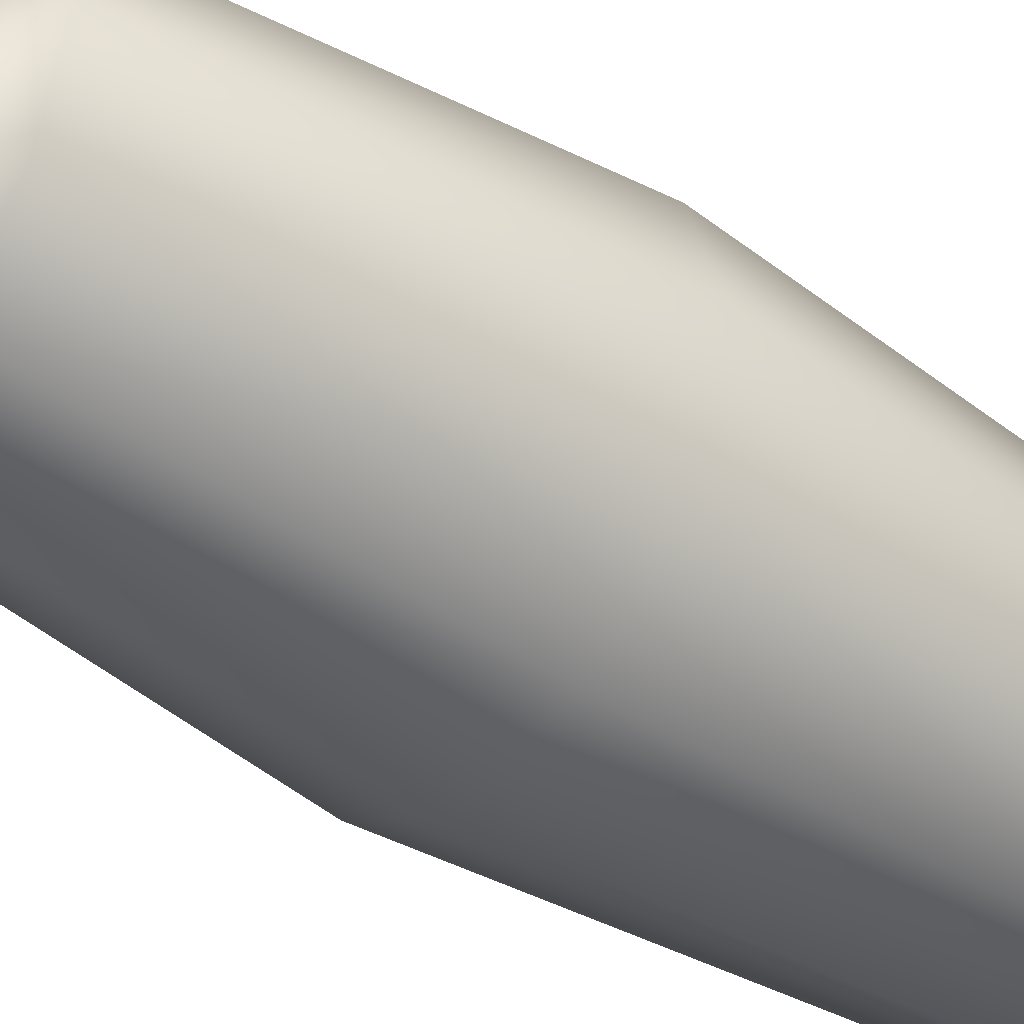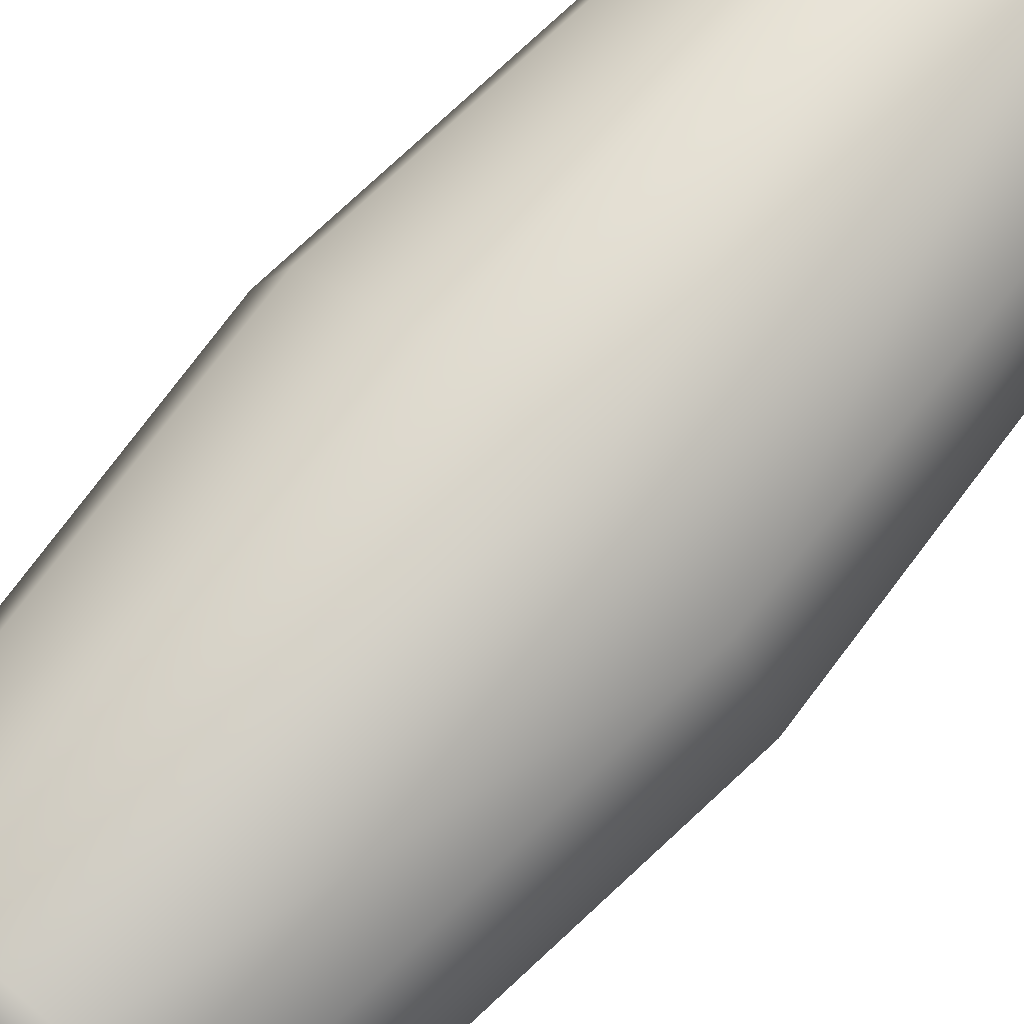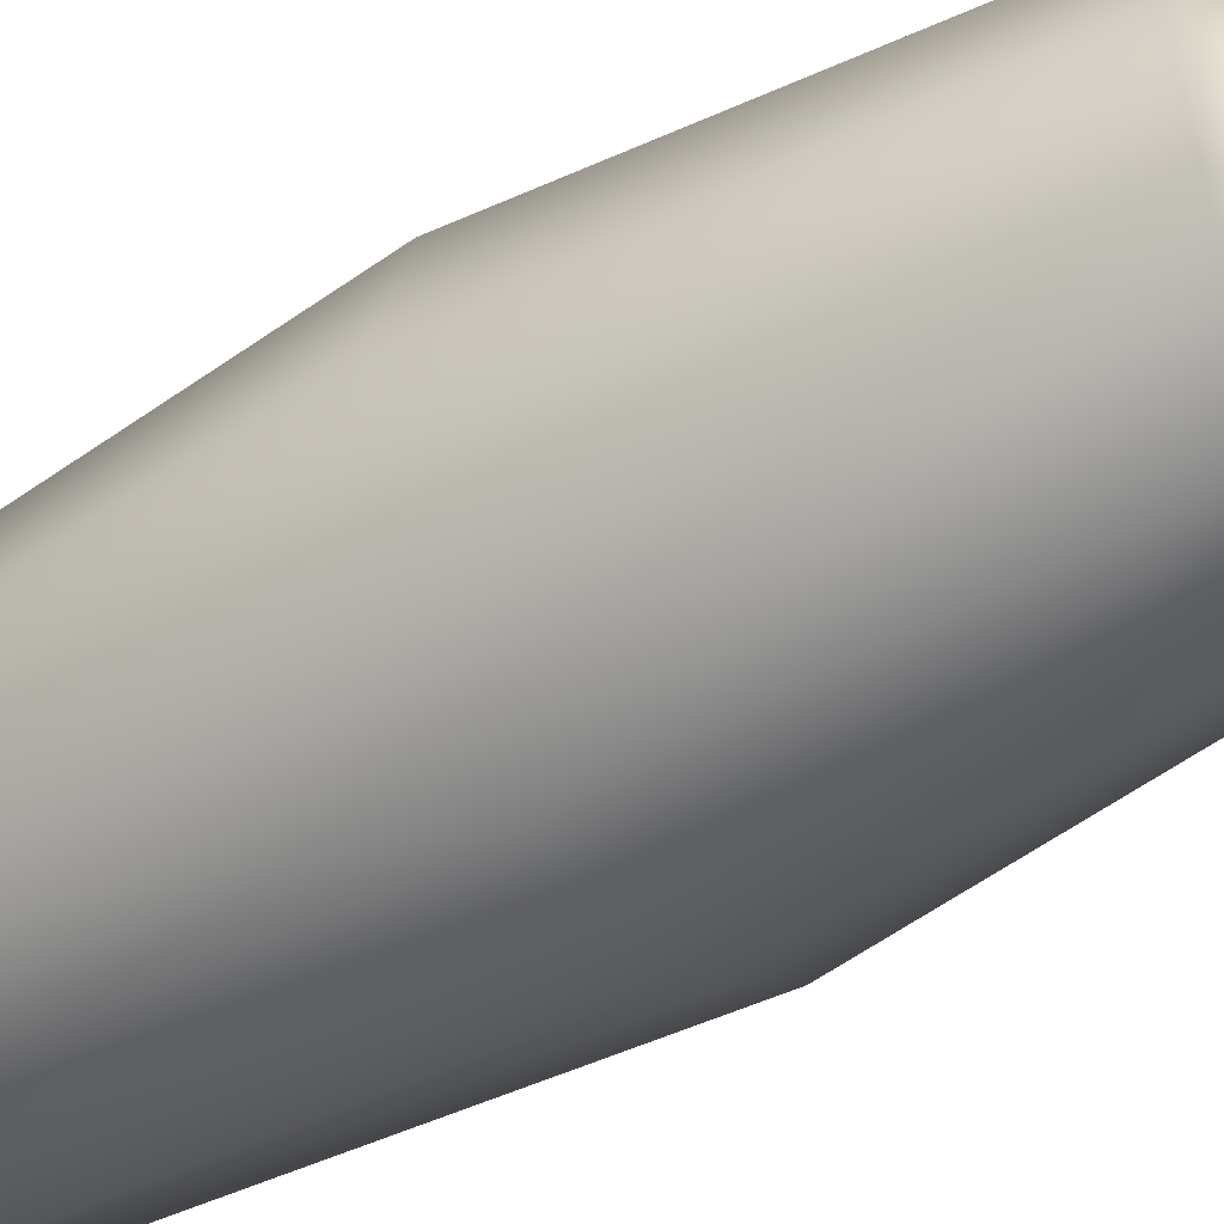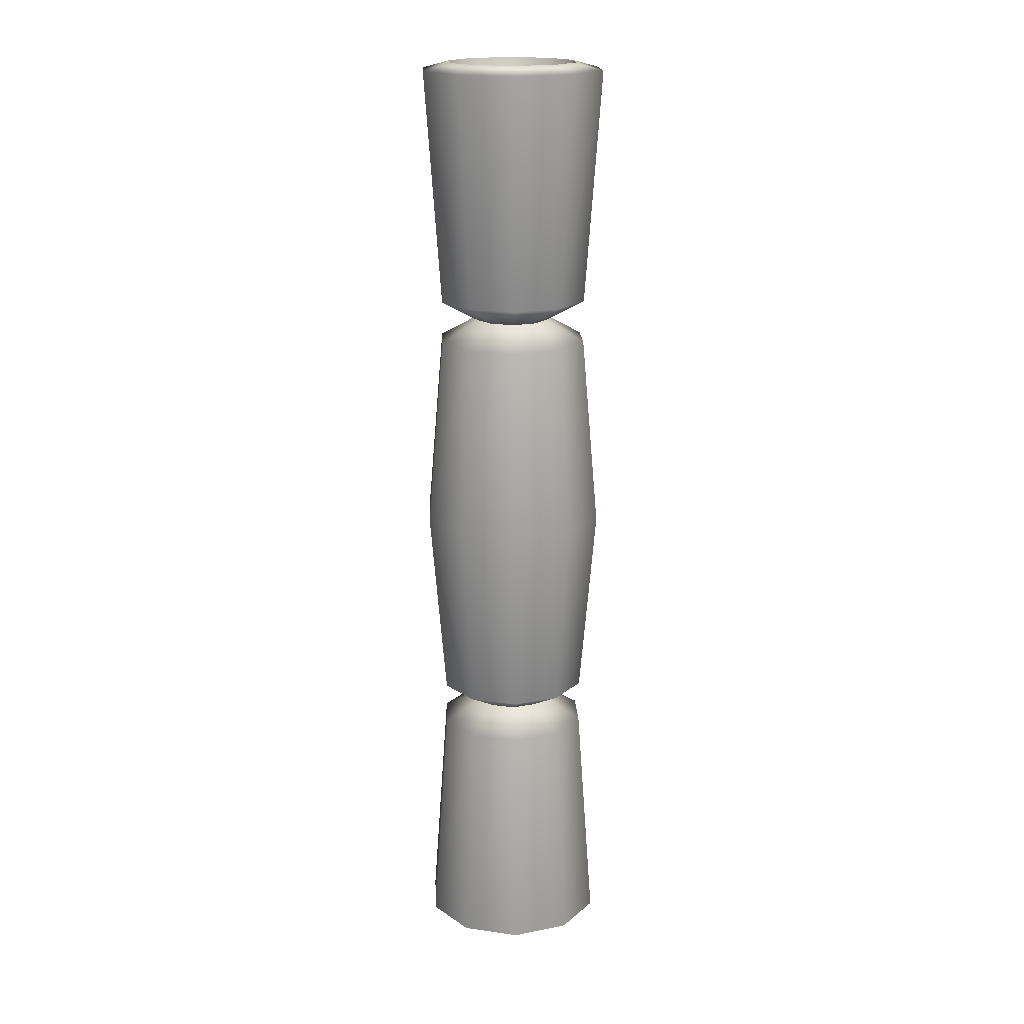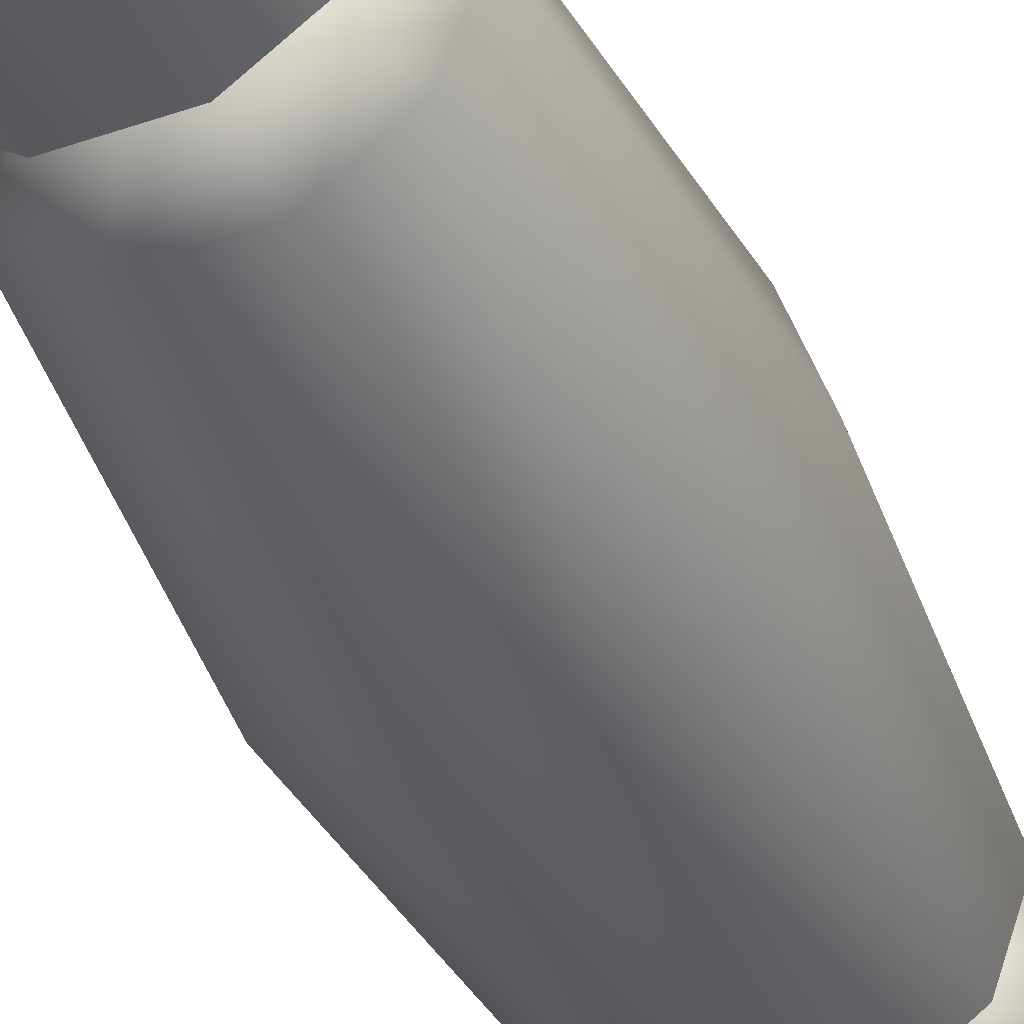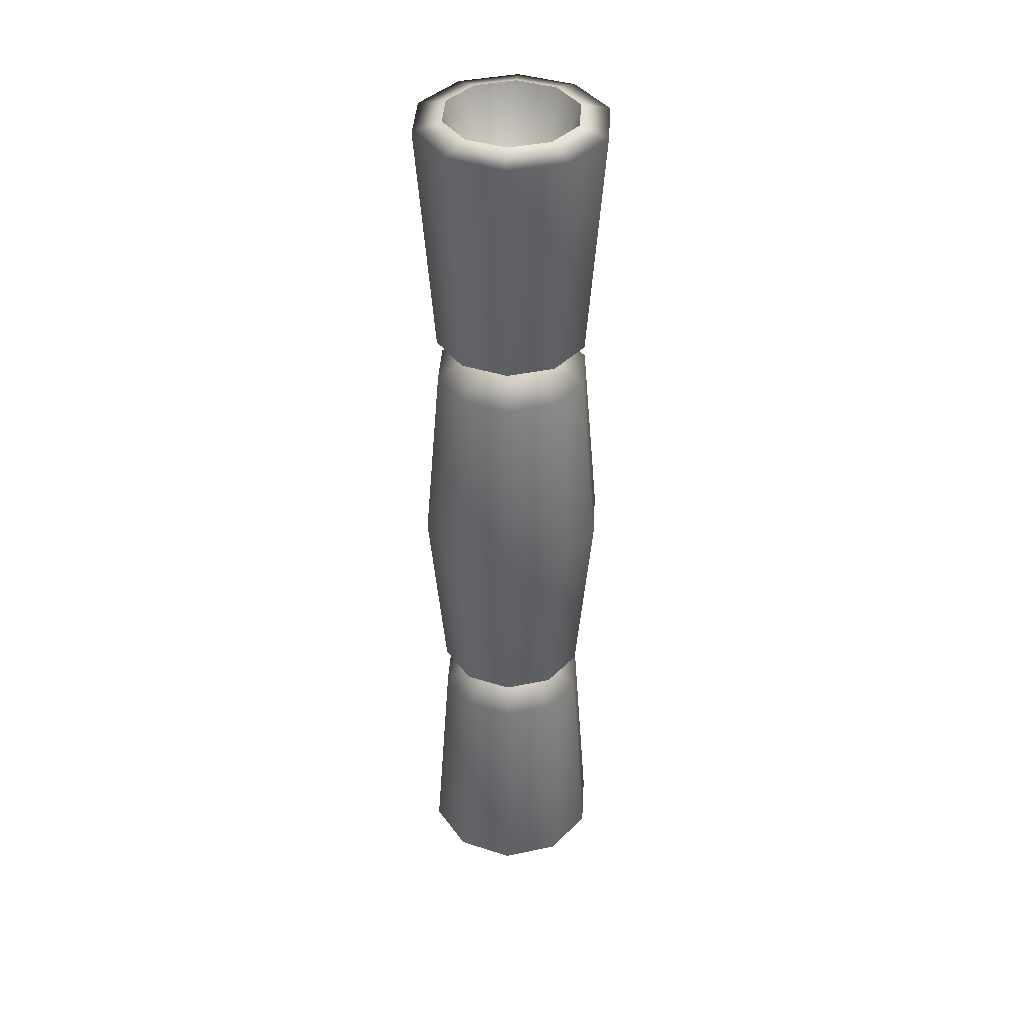
<metadata>
{"format":"obj","ext":"obj","renderer":"f3d","projection":"perspective","resolution":1024,"background":"white","views":[{"elev":-45.7,"azim":-126.8,"up":"+Y"},{"elev":72.8,"azim":41.5,"up":"+Y"},{"elev":-45.7,"azim":124.9,"up":"+Y"},{"elev":18.2,"azim":-92.7,"up":"+Z"},{"elev":-41.8,"azim":23.1,"up":"+Y"},{"elev":40.0,"azim":-86.5,"up":"+Z"}]}
</metadata>
<code>
g m_dlc3_toy_cracker
v 0.1196 0.08455 0.3711
v 0.1478 0.1714 0.3711
v 0.1803 0.1714 0
v 0.1458 0.06548 0
v 0.1196 0.2583 0.3711
v 0.1458 0.2774 0
v 0.1196 0.08455 -0.3711
v 0.1478 0.1714 -0.3711
v 0.1196 0.2583 -0.3711
v 0.0557 1.907e-08 7.629e-08
v 0.04568 0.03084 0.3711
v 0.1196 0.08455 0.3711
v 0.1458 0.06548 0
v -0.0557 5.245e-08 0
v -0.04568 0.03084 0.3711
v 0.04568 0.03084 -0.3711
v -0.04568 0.03084 -0.3711
v 0.1196 0.08455 -0.3711
v -0.1458 0.06548 0
v -0.1196 0.08455 0.3711
v -0.04568 0.03084 0.3711
v -0.0557 5.245e-08 0
v -0.1803 0.1714 0
v -0.1478 0.1714 0.3711
v -0.1196 0.08455 -0.3711
v -0.1478 0.1714 -0.3711
v -0.04568 0.03084 -0.3711
v -0.1458 0.2774 0
v -0.1196 0.2583 0.3711
v -0.1478 0.1714 0.3711
v -0.1803 0.1714 0
v -0.0557 0.3429 0
v -0.04568 0.312 0.3711
v -0.1196 0.2583 -0.3711
v -0.04568 0.312 -0.3711
v -0.1478 0.1714 -0.3711
v 0.0557 0.3429 0
v 0.04568 0.312 0.3711
v -0.04568 0.312 0.3711
v -0.0557 0.3429 0
v 0.1458 0.2774 0
v 0.1196 0.2583 0.3711
v 0.04568 0.312 -0.3711
v 0.1196 0.2583 -0.3711
v -0.04568 0.312 -0.3711
v 0.1196 0.08455 -0.3711
v 0.1478 0.1714 -0.3711
v 0.07297 0.1714 -0.4124
v 0.05903 0.1285 -0.4124
v 0.05903 0.2143 -0.4124
v 0.1196 0.2583 -0.3711
v 0.04568 0.03084 -0.3711
v 0.02255 0.102 -0.4124
v -0.04568 0.03084 -0.3711
v -0.02255 0.102 -0.4124
v 0.02255 0.2408 -0.4124
v 0.04568 0.312 -0.3711
v -0.02255 0.2408 -0.4124
v -0.04568 0.312 -0.3711
v -0.05903 0.2143 -0.4124
v -0.1196 0.2583 -0.3711
v -0.07297 0.1714 -0.4124
v -0.1478 0.1714 -0.3711
v -0.05903 0.1285 -0.4124
v -0.1196 0.08455 -0.3711
v -0.02255 0.102 -0.4124
v -0.04568 0.03084 -0.3711
v 0.05903 0.1285 -0.4124
v 0.07297 0.1714 -0.4124
v 0.1478 0.1714 -0.4536
v 0.1196 0.08455 -0.4536
v 0.1196 0.2583 -0.4536
v 0.05903 0.2143 -0.4124
v 0.02255 0.102 -0.4124
v 0.04568 0.03084 -0.4536
v -0.02255 0.102 -0.4124
v -0.04568 0.03084 -0.4536
v 0.04568 0.312 -0.4536
v 0.02255 0.2408 -0.4124
v -0.04568 0.312 -0.4536
v -0.02255 0.2408 -0.4124
v -0.1196 0.2583 -0.4536
v -0.05903 0.2143 -0.4124
v -0.1478 0.1714 -0.4536
v -0.07297 0.1714 -0.4124
v -0.1196 0.08455 -0.4536
v -0.05903 0.1285 -0.4124
v -0.04568 0.03084 -0.4536
v -0.02255 0.102 -0.4124
v 0.1196 0.08455 0.3711
v 0.04568 0.03084 0.3711
v 0.02255 0.102 0.4124
v 0.05903 0.1285 0.4124
v 0.1478 0.1714 0.3711
v 0.07297 0.1714 0.4124
v -0.02255 0.102 0.4124
v -0.04568 0.03084 0.3711
v 0.1196 0.2583 0.3711
v 0.05903 0.2143 0.4124
v 0.04568 0.312 0.3711
v 0.02255 0.2408 0.4124
v -0.04568 0.312 0.3711
v -0.02255 0.2408 0.4124
v -0.1196 0.2583 0.3711
v -0.05903 0.2143 0.4124
v -0.1478 0.1714 0.3711
v -0.07297 0.1714 0.4124
v -0.1196 0.08455 0.3711
v -0.05903 0.1285 0.4124
v -0.04568 0.03084 0.3711
v -0.02255 0.102 0.4124
v 0.05903 0.1285 0.4124
v 0.02255 0.102 0.4124
v 0.04568 0.03084 0.4536
v 0.1196 0.08455 0.4536
v 0.07297 0.1714 0.4124
v 0.1478 0.1714 0.4536
v -0.04568 0.03084 0.4536
v -0.02255 0.102 0.4124
v 0.05903 0.2143 0.4124
v 0.1196 0.2583 0.4536
v 0.02255 0.2408 0.4124
v 0.04568 0.312 0.4536
v -0.02255 0.2408 0.4124
v -0.04568 0.312 0.4536
v -0.05903 0.2143 0.4124
v -0.1196 0.2583 0.4536
v -0.07297 0.1714 0.4124
v -0.1478 0.1714 0.4536
v -0.05903 0.1285 0.4124
v -0.1196 0.08455 0.4536
v -0.02255 0.102 0.4124
v -0.04568 0.03084 0.4536
v 0.1022 0.0972 0.9132
v 0.1263 0.1714 0.9132
v 0.1804 0.1714 0.8987
v 0.146 0.06538 0.8987
v 0.03903 0.05131 0.9132
v 0.05576 -0.0001651 0.8987
v -0.03903 0.05131 0.9132
v -0.05576 -0.0001651 0.8987
v 0.146 0.2775 0.8987
v 0.1022 0.2457 0.9132
v 0.05576 0.343 0.8987
v 0.03903 0.2916 0.9132
v -0.05576 0.343 0.8987
v -0.03903 0.2916 0.9132
v -0.146 0.2775 0.8987
v -0.1022 0.2457 0.9132
v -0.1804 0.1714 0.8987
v -0.1263 0.1714 0.9132
v -0.146 0.06538 0.8987
v -0.1022 0.0972 0.9132
v -0.05576 -0.0001651 0.8987
v -0.03903 0.05131 0.9132
v 0.1022 0.0972 -0.9132
v 0.03903 0.05131 -0.9132
v 0.05576 -0.0001651 -0.8987
v 0.146 0.06538 -0.8987
v 0.1263 0.1714 -0.9132
v 0.1804 0.1714 -0.8987
v -0.05576 -0.0001651 -0.8987
v -0.03903 0.05131 -0.9132
v 0.1022 0.2457 -0.9132
v 0.146 0.2775 -0.8987
v 0.03903 0.2916 -0.9132
v 0.05576 0.343 -0.8987
v -0.03903 0.2916 -0.9132
v -0.05576 0.343 -0.8987
v -0.1022 0.2457 -0.9132
v -0.146 0.2775 -0.8987
v -0.1263 0.1714 -0.9132
v -0.1804 0.1714 -0.8987
v -0.1022 0.0972 -0.9132
v -0.146 0.06538 -0.8987
v -0.03903 0.05131 -0.9132
v -0.05576 -0.0001651 -0.8987
v 0.03903 0.05131 0.9132
v 0 0.1714 0.5982
v 0.1022 0.0972 0.9132
v -0.03903 0.05131 0.9132
v 0 0.1714 0.5982
v 0.03903 0.05131 0.9132
v -0.1022 0.0972 0.9132
v -0.03903 0.05131 0.9132
v -0.1263 0.1714 0.9132
v -0.1022 0.2457 0.9132
v 0 0.1714 0.5982
v -0.1263 0.1714 0.9132
v -0.03903 0.2916 0.9132
v 0.03903 0.2916 0.9132
v 0.1022 0.2457 0.9132
v 0 0.1714 0.5982
v 0.03903 0.2916 0.9132
v 0.1263 0.1714 0.9132
v 0.1022 0.0972 0.9132
v 0.1022 0.0972 -0.9132
v 0 0.1714 -0.5982
v 0.03903 0.05131 -0.9132
v -0.03903 0.05131 -0.9132
v -0.03903 0.05131 -0.9132
v -0.1022 0.0972 -0.9132
v -0.1022 0.0972 -0.9132
v 0 0.1714 -0.5982
v -0.1263 0.1714 -0.9132
v -0.1022 0.2457 -0.9132
v -0.1022 0.2457 -0.9132
v 0 0.1714 -0.5982
v -0.03903 0.2916 -0.9132
v 0.03903 0.2916 -0.9132
v 0.03903 0.2916 -0.9132
v 0 0.1714 -0.5982
v 0.1022 0.2457 -0.9132
v 0.1263 0.1714 -0.9132
v 0.1022 0.0972 -0.9132
v 0.1196 0.08455 -0.4536
v 0.146 0.06538 -0.8987
v 0.05576 -0.0001651 -0.8987
v 0.04568 0.03084 -0.4536
v -0.05576 -0.0001651 -0.8987
v -0.04568 0.03084 -0.4536
v 0.1478 0.1714 -0.4536
v 0.1804 0.1714 -0.8987
v -0.04568 0.03084 -0.4536
v -0.05576 -0.0001651 -0.8987
v -0.146 0.06538 -0.8987
v -0.1196 0.08455 -0.4536
v -0.1196 0.08455 -0.4536
v -0.146 0.06538 -0.8987
v -0.1804 0.1714 -0.8987
v -0.1478 0.1714 -0.4536
v -0.146 0.2775 -0.8987
v -0.1196 0.2583 -0.4536
v -0.05576 0.343 -0.8987
v -0.04568 0.312 -0.4536
v -0.04568 0.312 -0.4536
v -0.05576 0.343 -0.8987
v 0.05576 0.343 -0.8987
v 0.04568 0.312 -0.4536
v 0.146 0.2775 -0.8987
v 0.1196 0.2583 -0.4536
v 0.1804 0.1714 -0.8987
v 0.1478 0.1714 -0.4536
v 0.146 0.06538 0.8987
v 0.1196 0.08455 0.4536
v 0.04568 0.03084 0.4536
v 0.05576 -0.0001651 0.8987
v -0.04568 0.03084 0.4536
v -0.05576 -0.0001651 0.8987
v -0.05576 -0.0001651 0.8987
v -0.04568 0.03084 0.4536
v -0.1196 0.08455 0.4536
v -0.146 0.06538 0.8987
v -0.1478 0.1714 0.4536
v -0.1804 0.1714 0.8987
v -0.1196 0.2583 0.4536
v -0.146 0.2775 0.8987
v -0.146 0.2775 0.8987
v -0.1196 0.2583 0.4536
v -0.04568 0.312 0.4536
v -0.05576 0.343 0.8987
v 0.04568 0.312 0.4536
v 0.05576 0.343 0.8987
v 0.1196 0.2583 0.4536
v 0.146 0.2775 0.8987
v 0.146 0.2775 0.8987
v 0.1196 0.2583 0.4536
v 0.1478 0.1714 0.4536
v 0.1804 0.1714 0.8987
v 0.1196 0.08455 0.4536
v 0.146 0.06538 0.8987
g m_dlc3_toy_cracker_0
f 3 2 1
f 4 3 1
f 5 2 3
f 6 5 3
f 4 7 3
f 7 8 3
f 3 8 9
f 6 3 9
f 12 11 10
f 13 12 10
f 10 11 14
f 11 15 14
f 10 14 16
f 14 17 16
f 10 16 18
f 13 10 18
f 21 20 19
f 22 21 19
f 19 20 23
f 20 24 23
f 19 23 25
f 23 26 25
f 19 25 27
f 22 19 27
f 30 29 28
f 31 30 28
f 28 29 32
f 29 33 32
f 28 32 34
f 32 35 34
f 28 34 36
f 31 28 36
f 39 38 37
f 40 39 37
f 37 38 41
f 38 42 41
f 37 41 43
f 41 44 43
f 37 43 45
f 40 37 45
f 48 47 46
f 49 48 46
f 48 50 47
f 50 51 47
f 46 52 49
f 52 53 49
f 52 54 53
f 54 55 53
f 51 50 56
f 57 51 56
f 57 56 58
f 59 57 58
f 59 58 60
f 61 59 60
f 61 60 62
f 63 61 62
f 63 62 64
f 65 63 64
f 65 64 66
f 67 65 66
f 70 69 68
f 71 70 68
f 70 72 69
f 72 73 69
f 68 74 71
f 74 75 71
f 74 76 75
f 76 77 75
f 73 72 78
f 79 73 78
f 79 78 80
f 81 79 80
f 81 80 82
f 83 81 82
f 83 82 84
f 85 83 84
f 85 84 86
f 87 85 86
f 87 86 88
f 89 87 88
f 92 91 90
f 93 92 90
f 90 94 93
f 94 95 93
f 92 96 91
f 96 97 91
f 94 98 95
f 98 99 95
f 99 98 100
f 101 99 100
f 101 100 102
f 103 101 102
f 103 102 104
f 105 103 104
f 105 104 106
f 107 105 106
f 107 106 108
f 109 107 108
f 109 108 110
f 111 109 110
f 114 113 112
f 115 114 112
f 112 116 115
f 116 117 115
f 114 118 113
f 118 119 113
f 116 120 117
f 120 121 117
f 121 120 122
f 123 121 122
f 123 122 124
f 125 123 124
f 125 124 126
f 127 125 126
f 127 126 128
f 129 127 128
f 129 128 130
f 131 129 130
f 131 130 132
f 133 131 132
f 136 135 134
f 137 136 134
f 134 138 137
f 138 139 137
f 138 140 139
f 140 141 139
f 135 136 142
f 143 135 142
f 143 142 144
f 145 143 144
f 145 144 146
f 147 145 146
f 147 146 148
f 149 147 148
f 149 148 150
f 151 149 150
f 151 150 152
f 153 151 152
f 153 152 154
f 155 153 154
f 158 157 156
f 159 158 156
f 156 160 159
f 160 161 159
f 158 162 157
f 162 163 157
f 161 160 164
f 165 161 164
f 165 164 166
f 167 165 166
f 167 166 168
f 169 167 168
f 169 168 170
f 171 169 170
f 171 170 172
f 173 171 172
f 173 172 174
f 175 173 174
f 175 174 176
f 177 175 176
f 180 179 178
f 183 182 181
f 185 182 184
f 184 182 186
f 189 188 187
f 187 188 190
f 190 188 191
f 194 193 192
f 192 193 195
f 195 193 196
f 199 198 197
f 200 198 199
f 202 198 201
f 205 204 203
f 206 204 205
f 209 208 207
f 210 208 209
f 213 212 211
f 214 212 213
f 215 212 214
f 218 217 216
f 219 218 216
f 220 218 219
f 221 220 219
f 216 217 222
f 217 223 222
f 226 225 224
f 227 226 224
f 230 229 228
f 231 230 228
f 232 230 231
f 233 232 231
f 234 232 233
f 235 234 233
f 238 237 236
f 239 238 236
f 240 238 239
f 241 240 239
f 242 240 241
f 243 242 241
f 246 245 244
f 247 246 244
f 248 246 247
f 249 248 247
f 252 251 250
f 253 252 250
f 254 252 253
f 255 254 253
f 256 254 255
f 257 256 255
f 260 259 258
f 261 260 258
f 262 260 261
f 263 262 261
f 264 262 263
f 265 264 263
f 268 267 266
f 269 268 266
f 270 268 269
f 271 270 269

</code>
